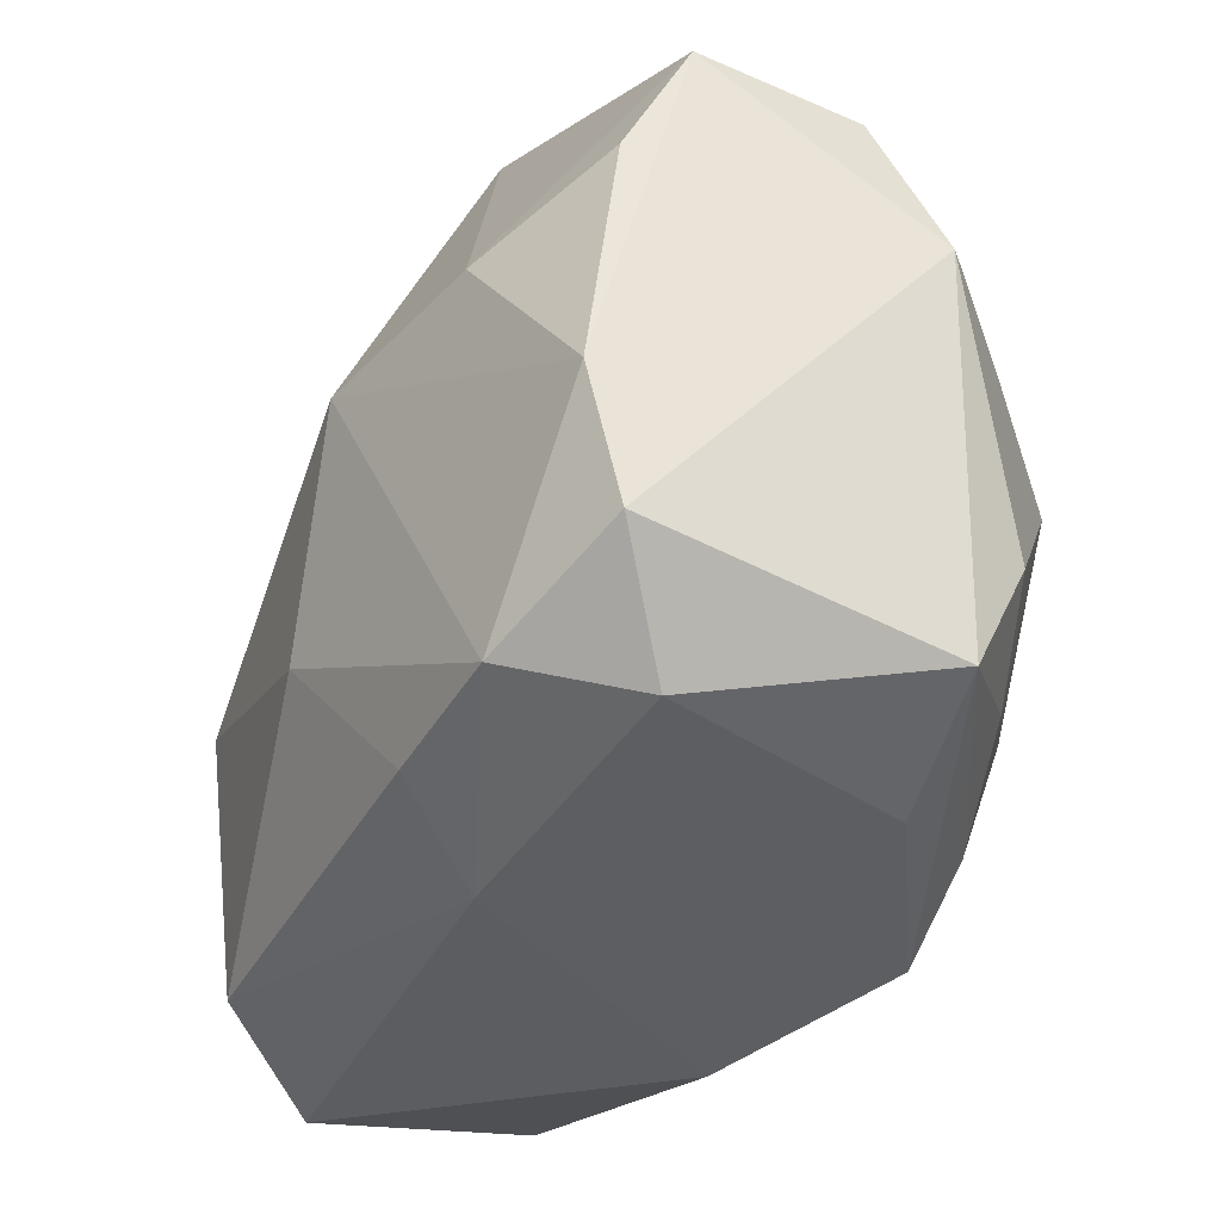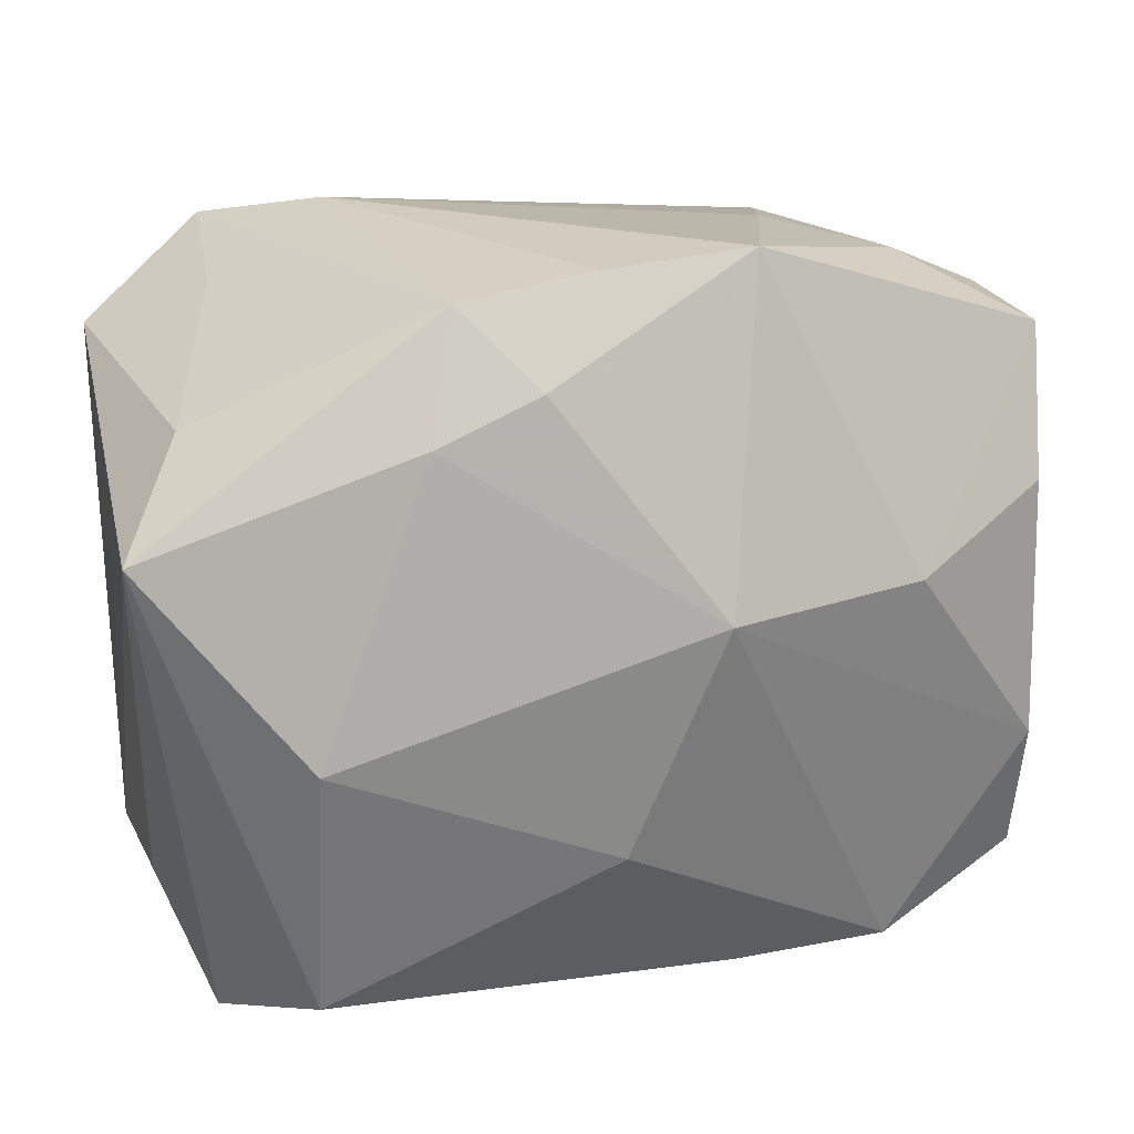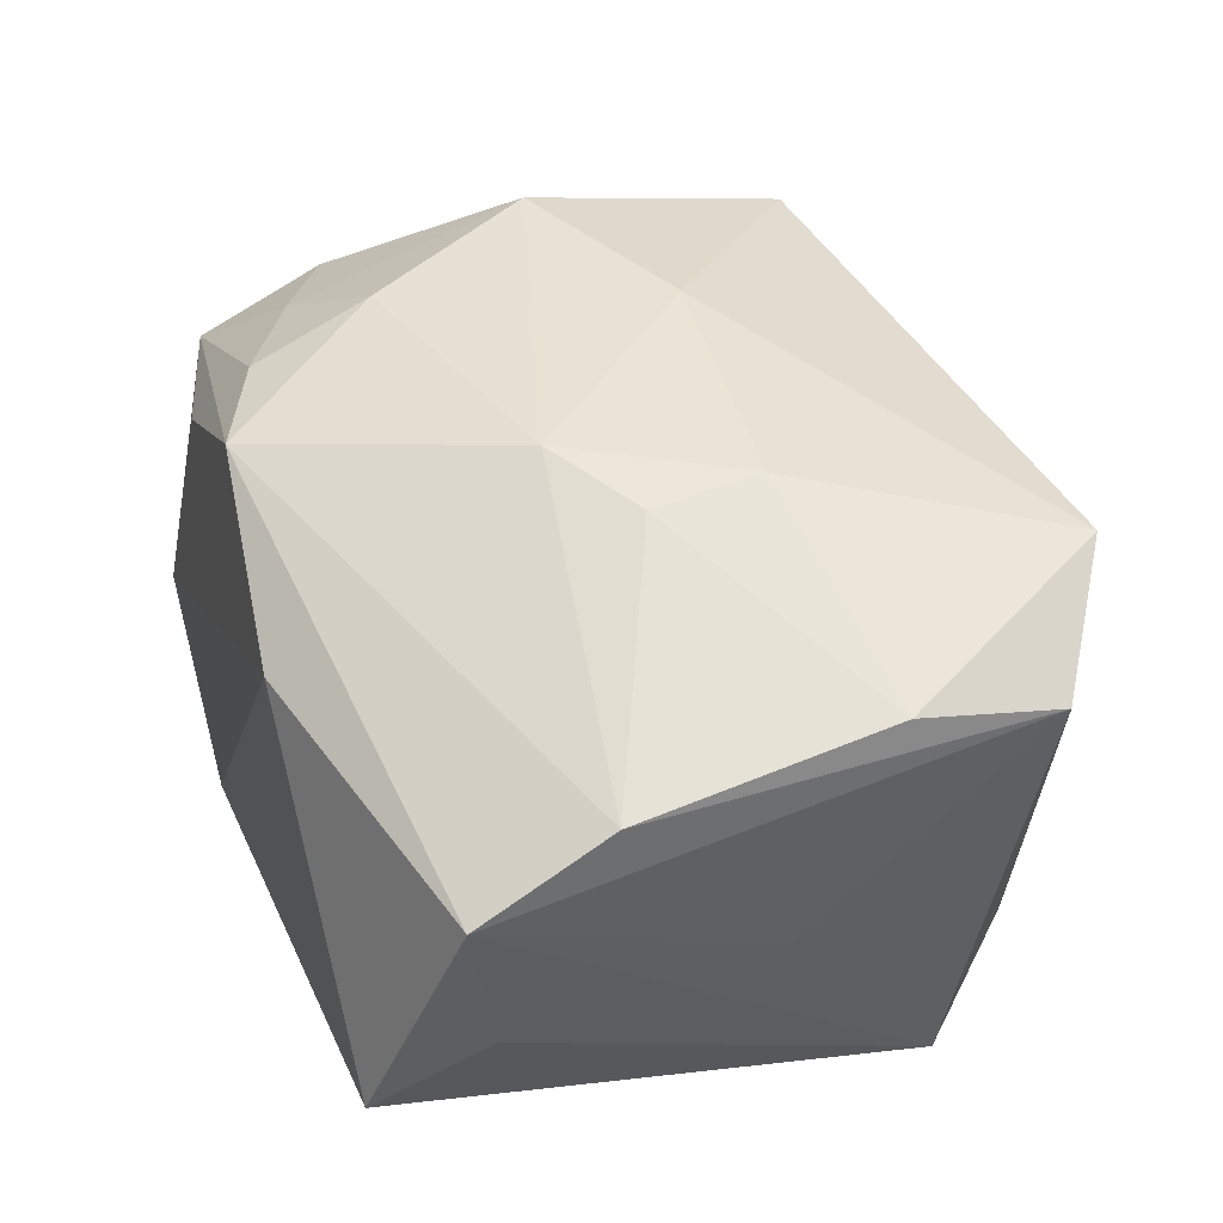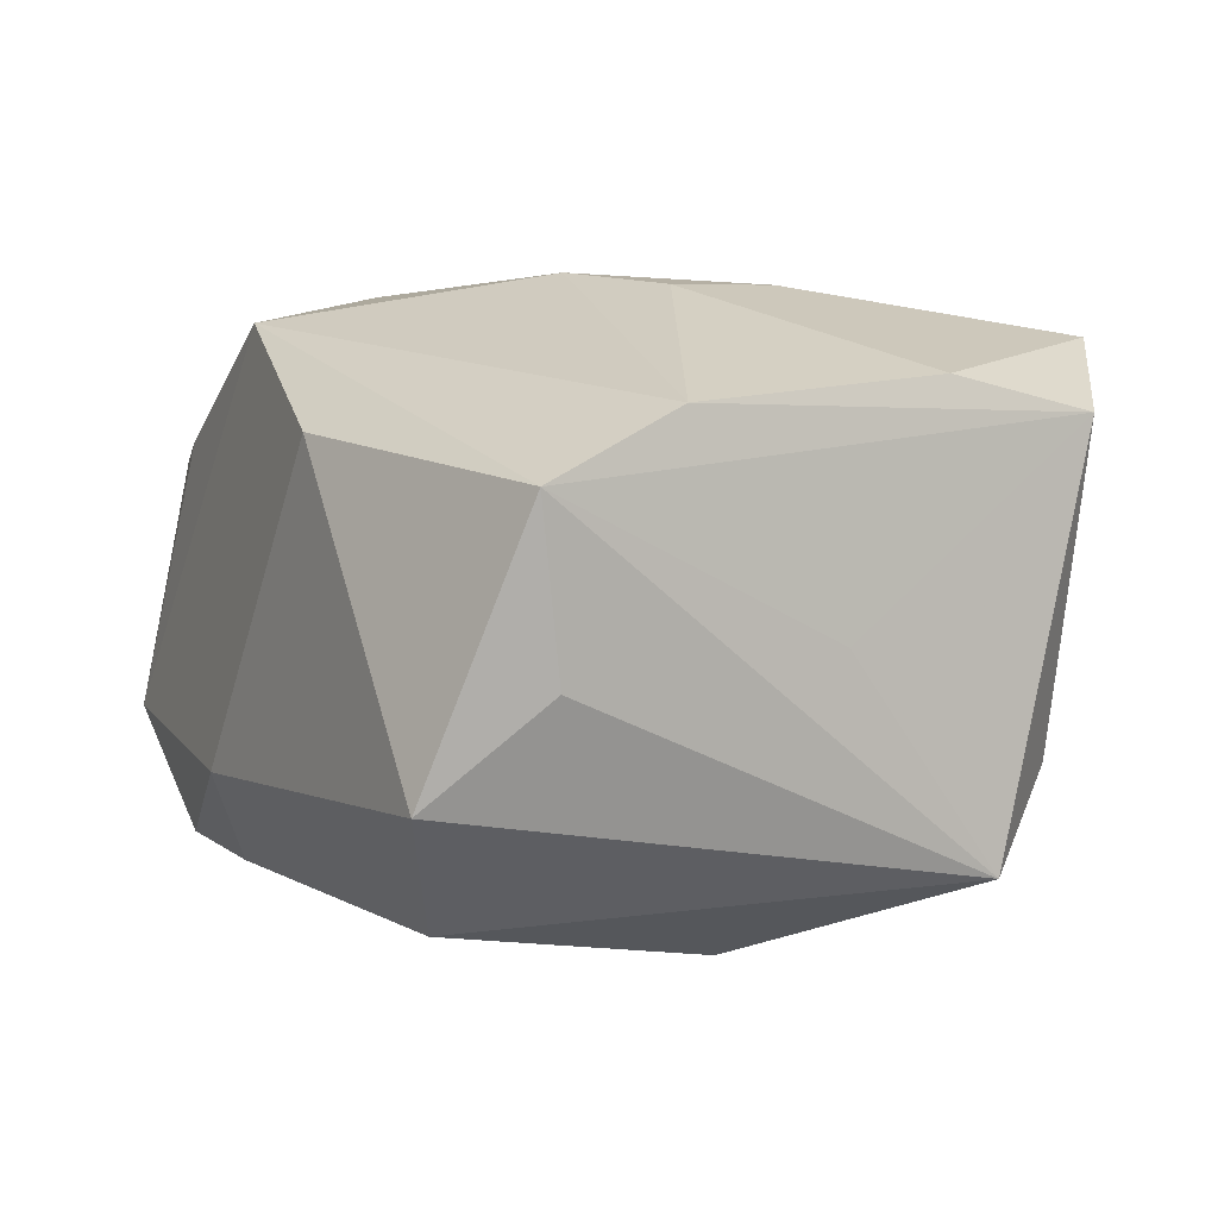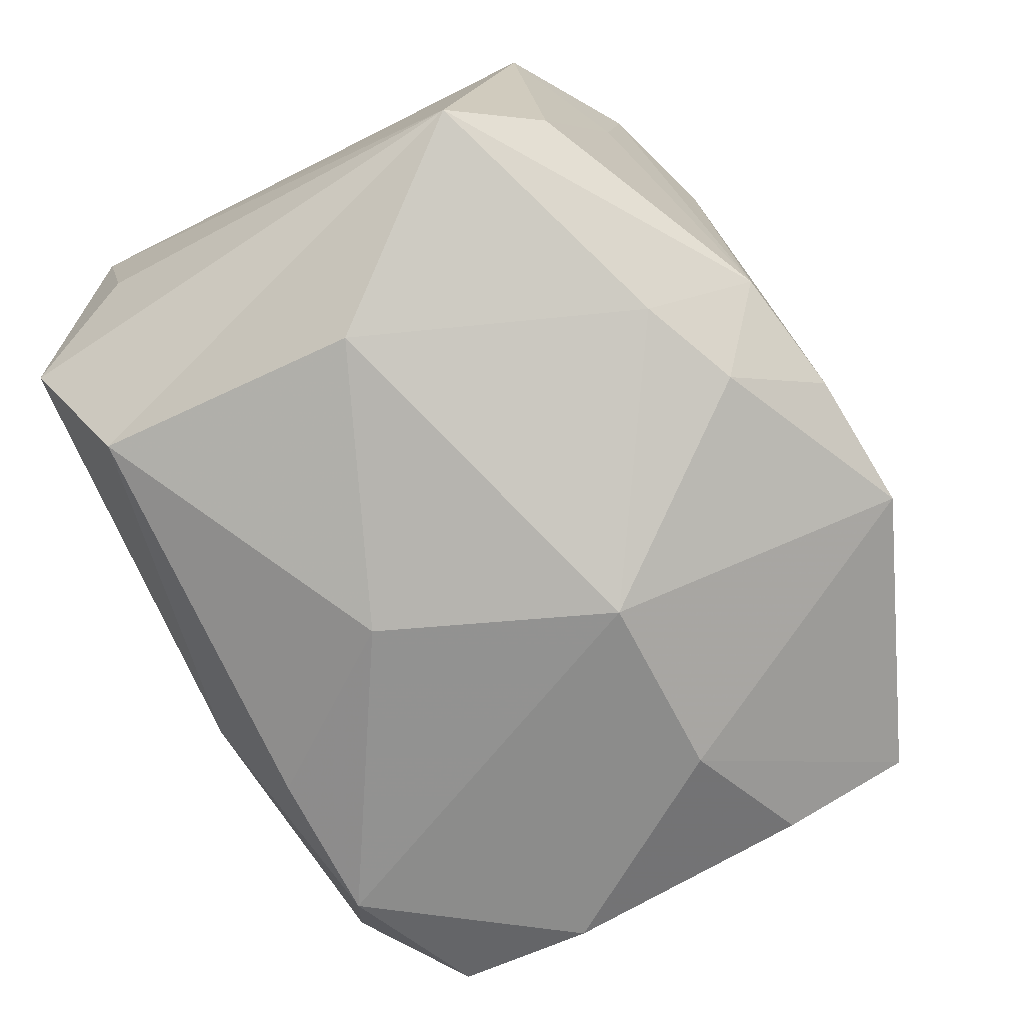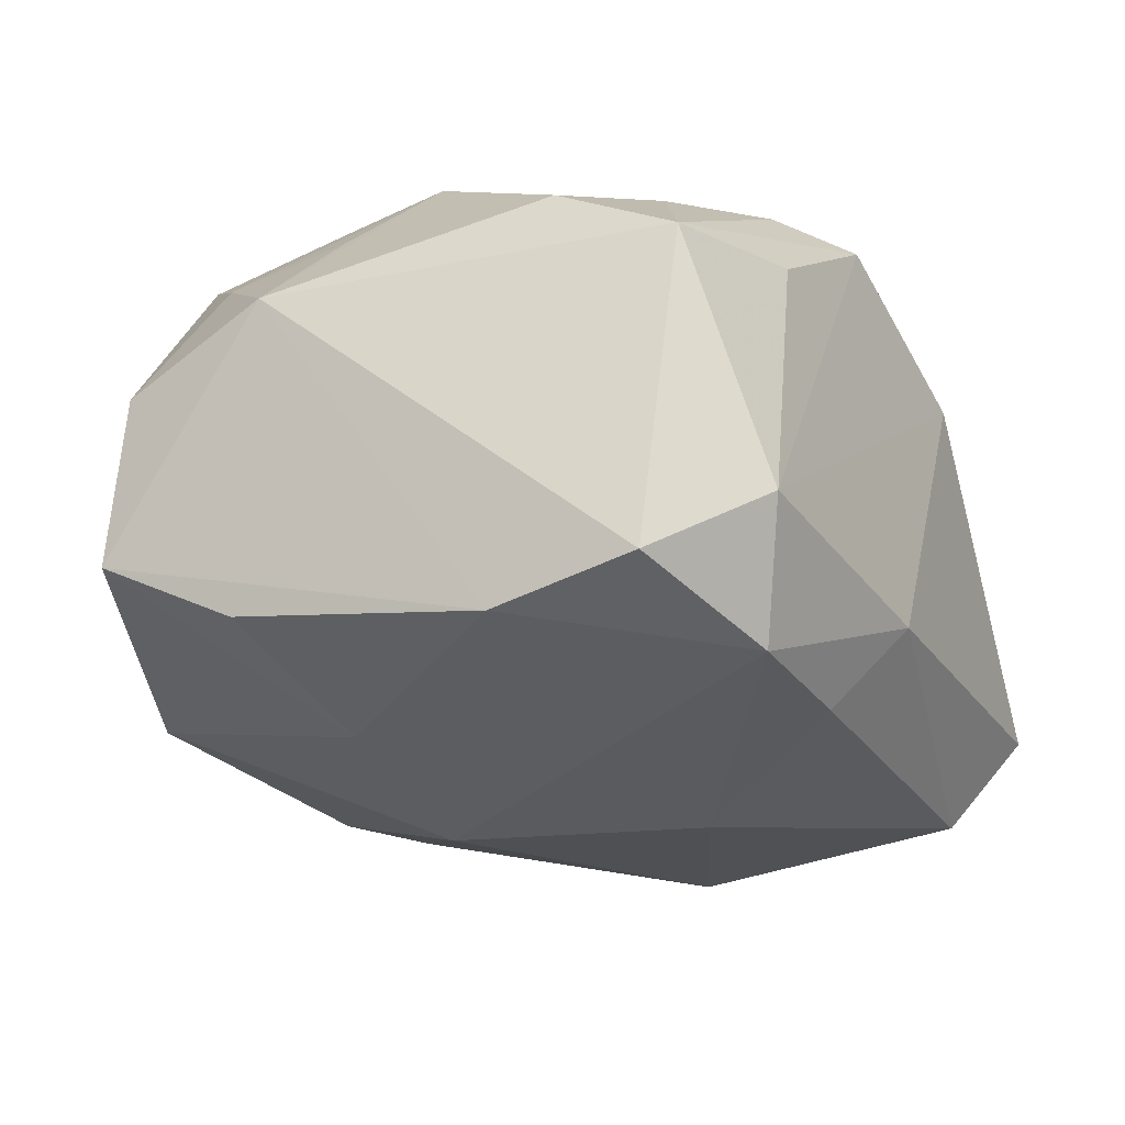
<metadata>
{"format":"obj","ext":"obj","renderer":"f3d","projection":"perspective","resolution":1024,"background":"white","views":[{"elev":-38.5,"azim":-113.5,"up":"+Y"},{"elev":25.7,"azim":168.6,"up":"+Y"},{"elev":40.0,"azim":68.6,"up":"+Z"},{"elev":2.3,"azim":62.1,"up":"+Z"},{"elev":-79.3,"azim":116.5,"up":"+Z"},{"elev":-20.5,"azim":-65.3,"up":"+Z"}]}
</metadata>
<code>
v 0.01236 -0.03098 0.01366
v -0.0234 0.002343 0.02637
v 0.03802 -0.0132 0.01526
v 0.0172 0.006375 0.02539
v 0.03758 0.00864 0.01775
v 0.03642 -0.02203 -0.004362
v 0.03822 -0.02446 0.009547
v 0.03822 0.02105 0.01514
v -0.008586 0.008001 -0.02712
v -0.03722 0.0129 -0.01541
v 0.004826 0.02585 -0.02082
v 0.02785 0.0264 0.008302
v -0.00418 -0.02855 0.02262
v -0.01354 -0.02412 0.02248
v 0.01355 0.022 -0.0209
v -0.02466 -0.02654 -0.01991
v 0.01779 -0.003271 0.02507
v -0.03785 0.02315 0.004606
v -0.03714 -0.009164 -0.01809
v -0.0006084 -0.0123 -0.02629
v 0.02767 0.02822 0.02141
v -0.0003805 0.03351 -0.01552
v -0.03999 0.009938 0.01012
v -0.03719 -0.02144 -0.01519
v -0.02364 -0.01839 0.02053
v 0.03192 -0.03103 -0.01268
v 0.03707 0.01352 -0.01903
v 0.009381 -0.008174 0.02637
v -0.01851 0.03027 0.00459
v -0.005533 -0.03189 -0.01284
v -0.02071 -0.02779 0.0136
v 0.03207 0.02121 -0.01124
v -0.03326 -0.01285 0.01753
v -0.03107 0.00732 0.01877
v -0.02341 0.01236 0.02408
v 0.03781 2.092e-05 -0.001719
v -0.01137 -0.02688 -0.02084
v -0.01469 -0.01361 0.02586
v 0.02409 -0.02626 -0.02212
v 0.0235 -0.002628 -0.02541
v -0.02811 0.02892 -0.001753
v -0.02256 0.02533 0.02161
v -0.0341 -0.02367 0.01227
v -0.02961 -0.02949 -0.009205
v -0.03808 0.02465 -0.009826
v -0.01285 0.03455 -0.01547
v -0.03147 0.01809 0.01624
v 0.01096 0.03145 -0.01506
v -0.02537 0.00828 -0.0225
v -0.005806 0.00911 0.02637
v 0.01758 0.03151 0.01312
f 24 43 23
f 13 3 28
f 7 3 13
f 49 46 9
f 45 46 49
f 43 24 44
f 8 3 7
f 28 3 17
f 7 13 1
f 1 44 30
f 13 44 1
f 28 50 2
f 2 34 23
f 16 9 20
f 20 37 16
f 16 44 24
f 30 44 16
f 16 37 30
f 20 9 40
f 27 7 6
f 10 45 49
f 42 50 21
f 35 2 42
f 42 2 50
f 31 13 43
f 43 44 31
f 31 44 13
f 39 37 20
f 20 40 39
f 30 37 39
f 39 40 27
f 27 48 32
f 32 8 27
f 36 7 27
f 27 8 36
f 36 8 7
f 28 17 4
f 4 50 28
f 21 50 4
f 5 17 3
f 5 8 21
f 3 8 5
f 21 4 5
f 5 4 17
f 38 2 25
f 38 13 28
f 28 2 38
f 43 25 33
f 25 2 33
f 23 43 33
f 33 2 23
f 49 9 19
f 9 16 19
f 19 16 24
f 19 10 49
f 45 10 19
f 19 24 23
f 23 45 19
f 18 45 23
f 51 42 21
f 51 22 46
f 21 48 51
f 48 22 51
f 11 22 48
f 11 9 46
f 46 22 11
f 26 6 7
f 7 1 26
f 27 6 26
f 26 39 27
f 26 1 30
f 30 39 26
f 21 8 12
f 8 32 12
f 12 48 21
f 12 32 48
f 13 38 14
f 14 38 25
f 43 13 14
f 14 25 43
f 47 18 23
f 42 18 47
f 23 34 47
f 35 42 47
f 47 2 35
f 34 2 47
f 41 18 42
f 46 45 41
f 45 18 41
f 15 48 27
f 15 11 48
f 27 40 15
f 15 40 9
f 9 11 15
f 46 41 29
f 29 41 42
f 29 51 46
f 42 51 29

</code>
